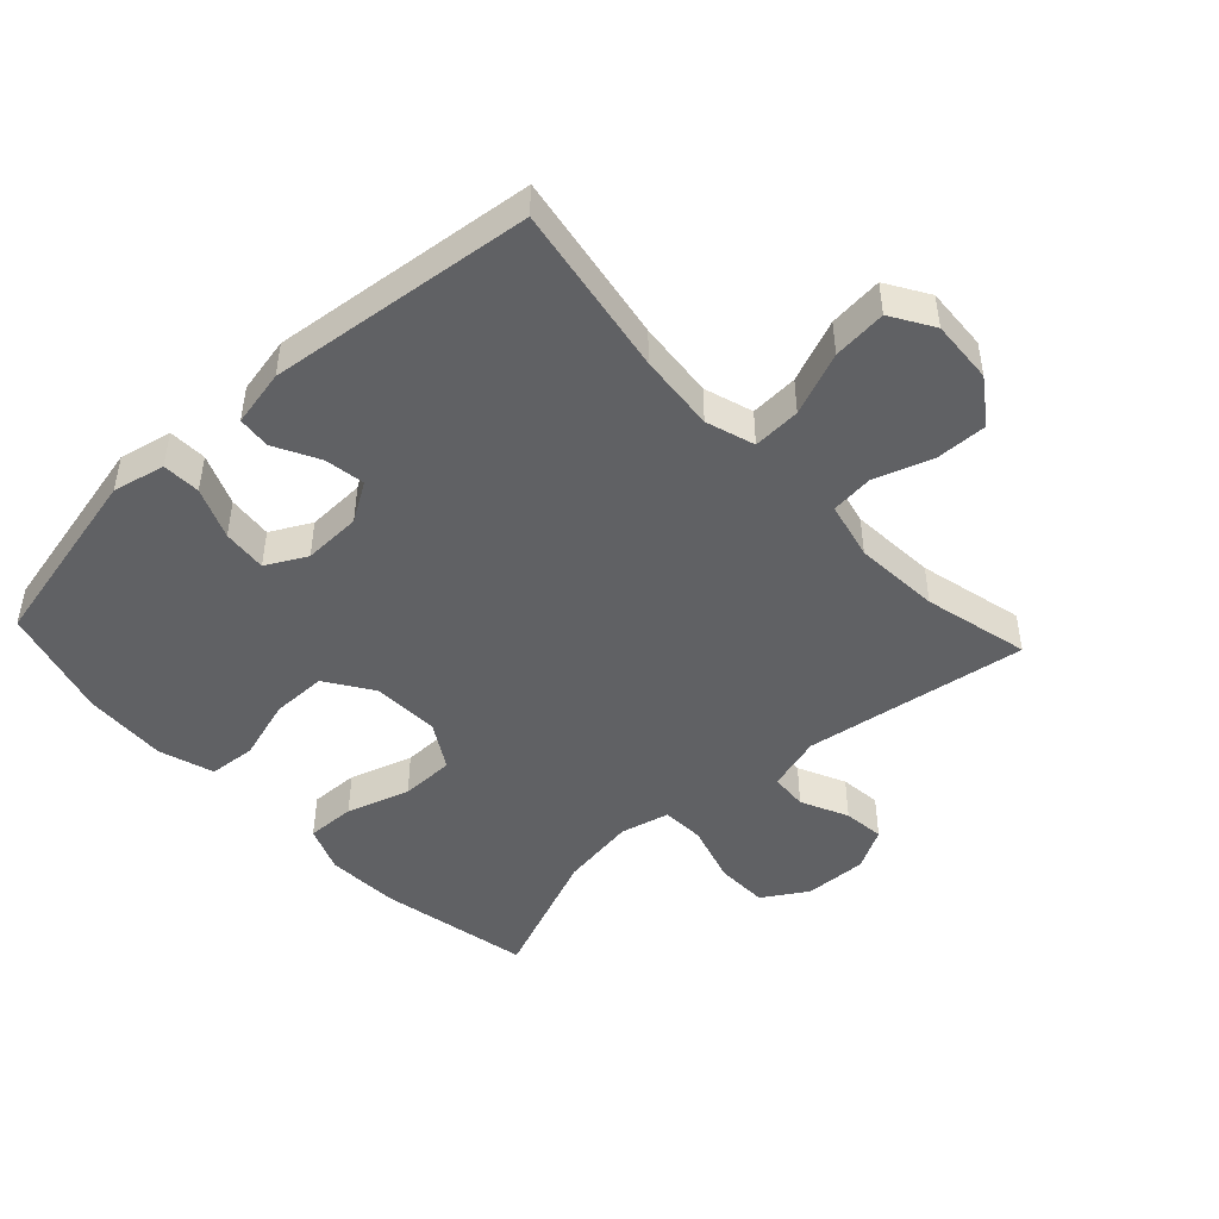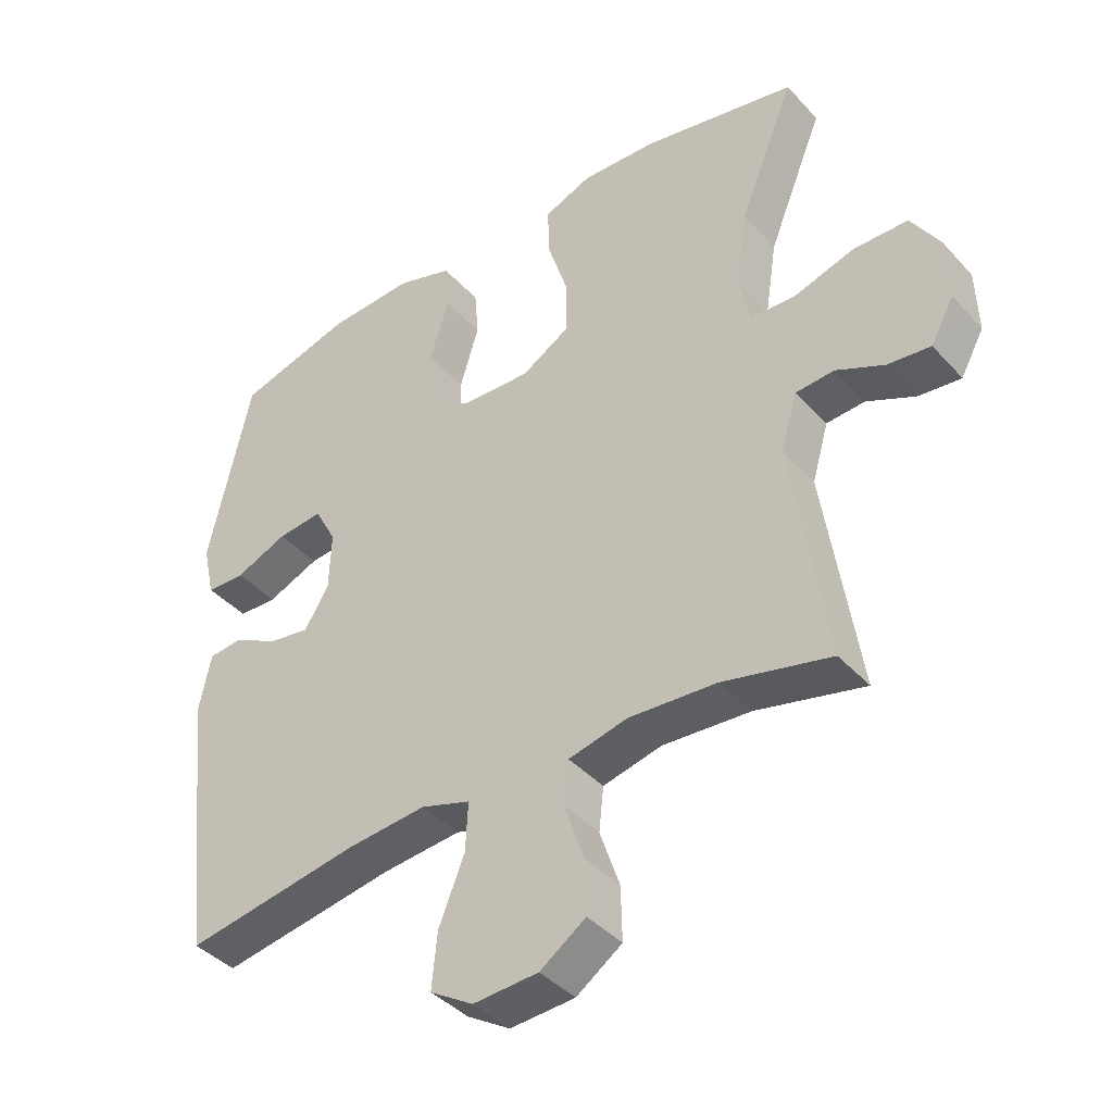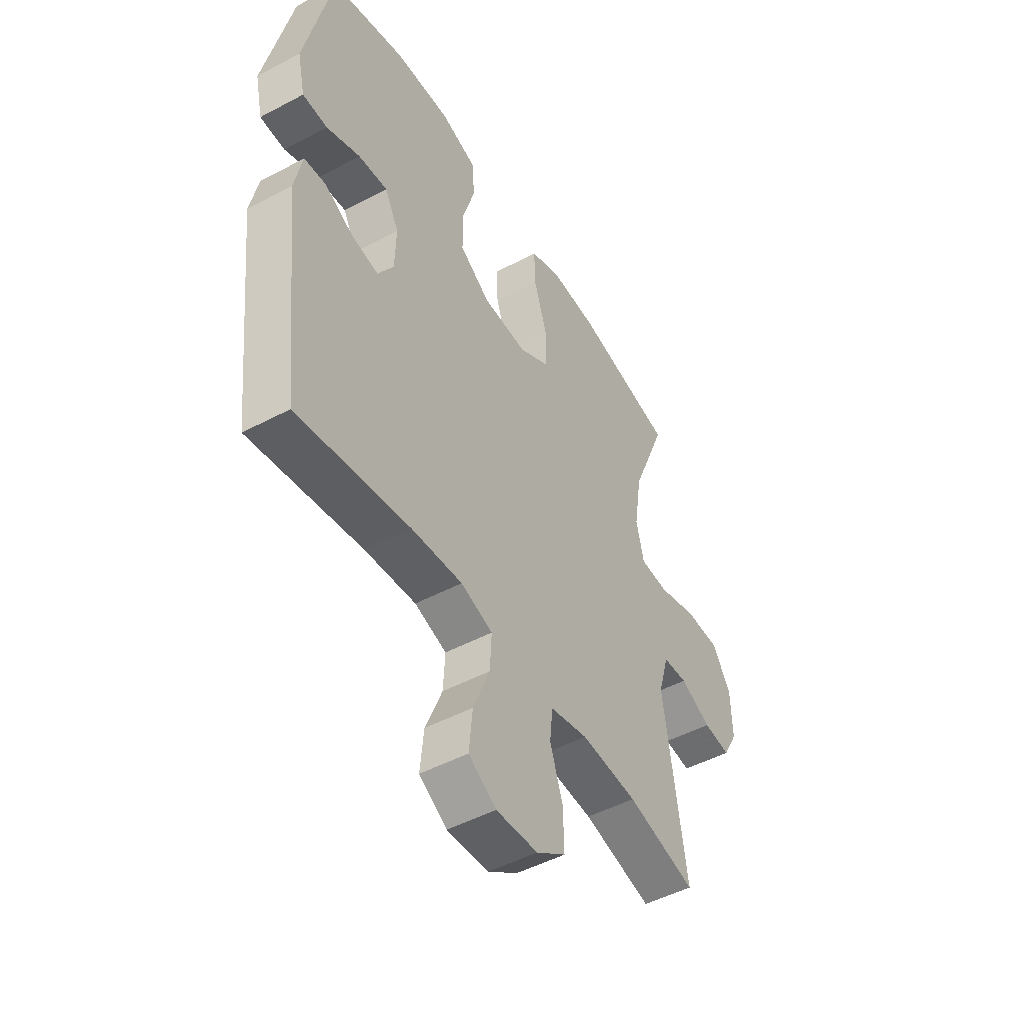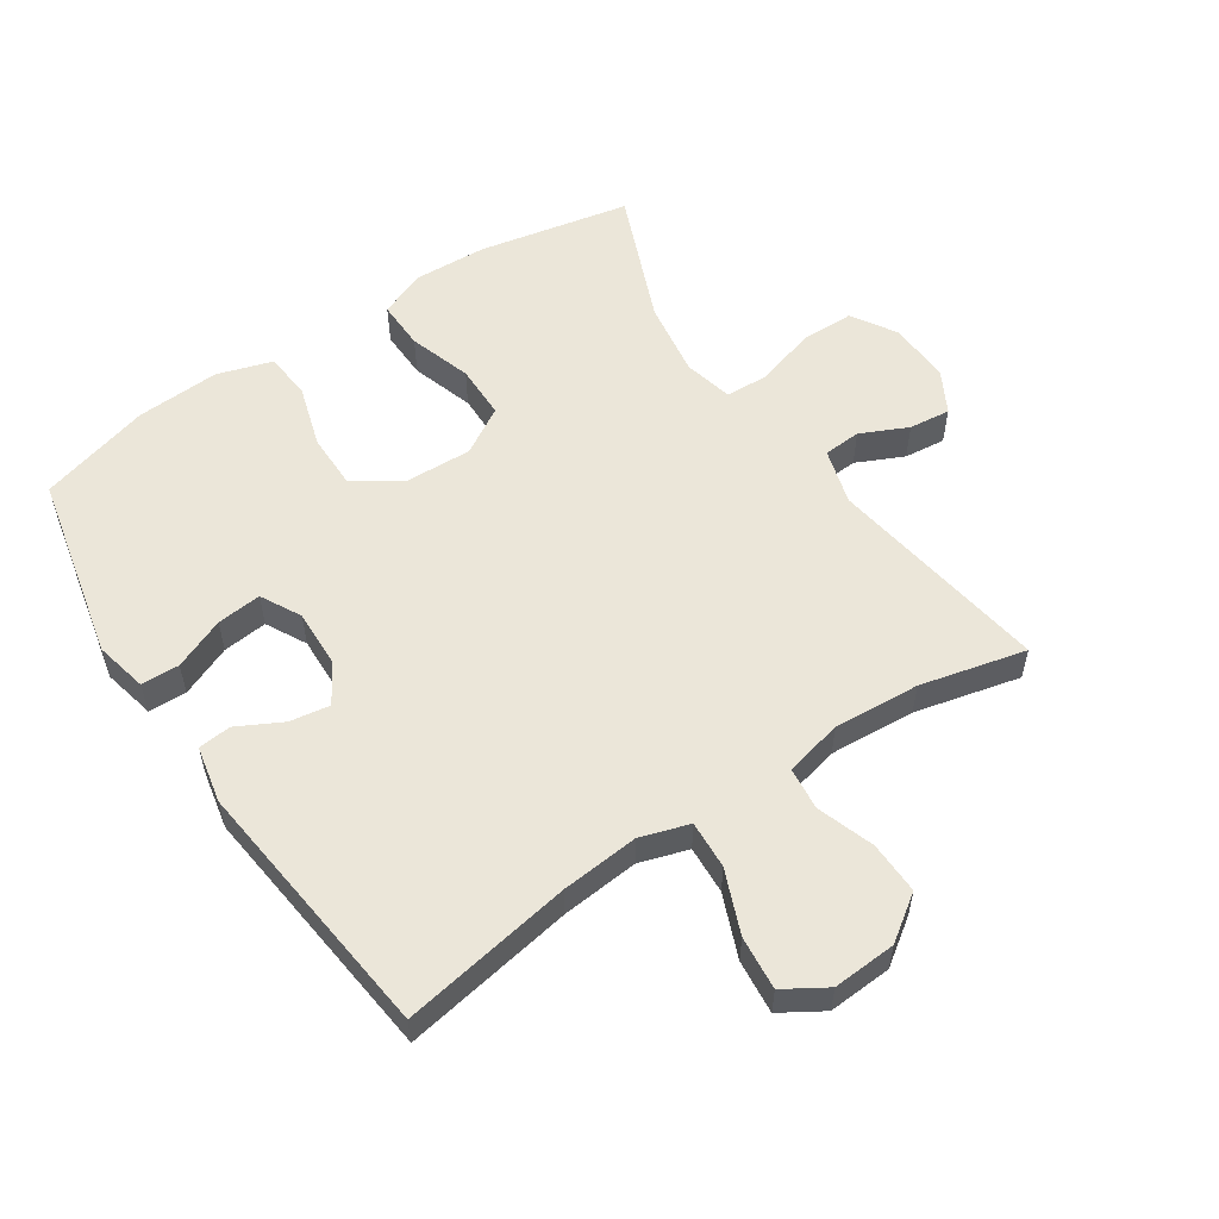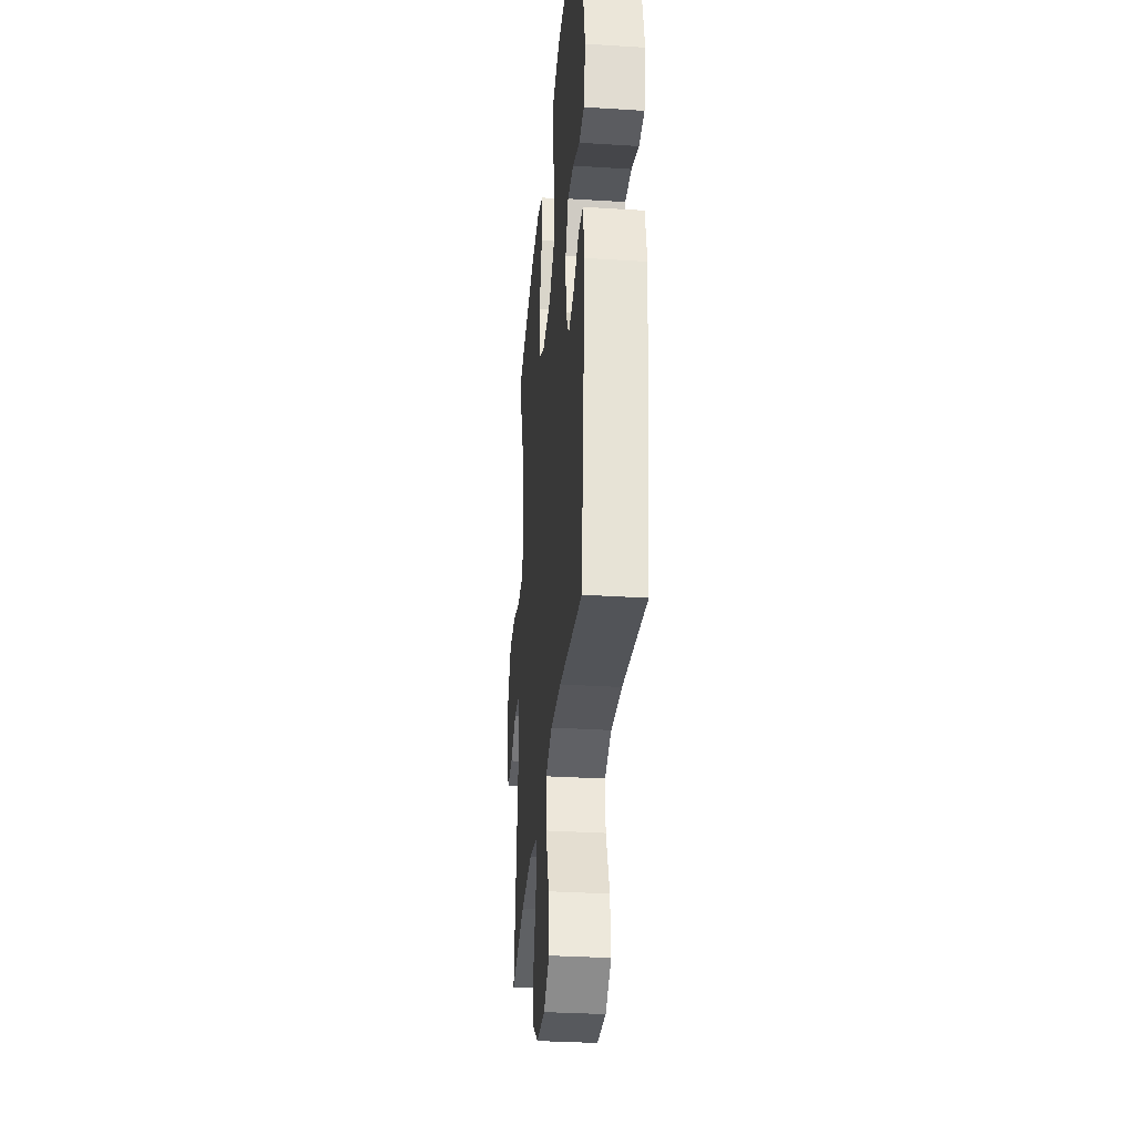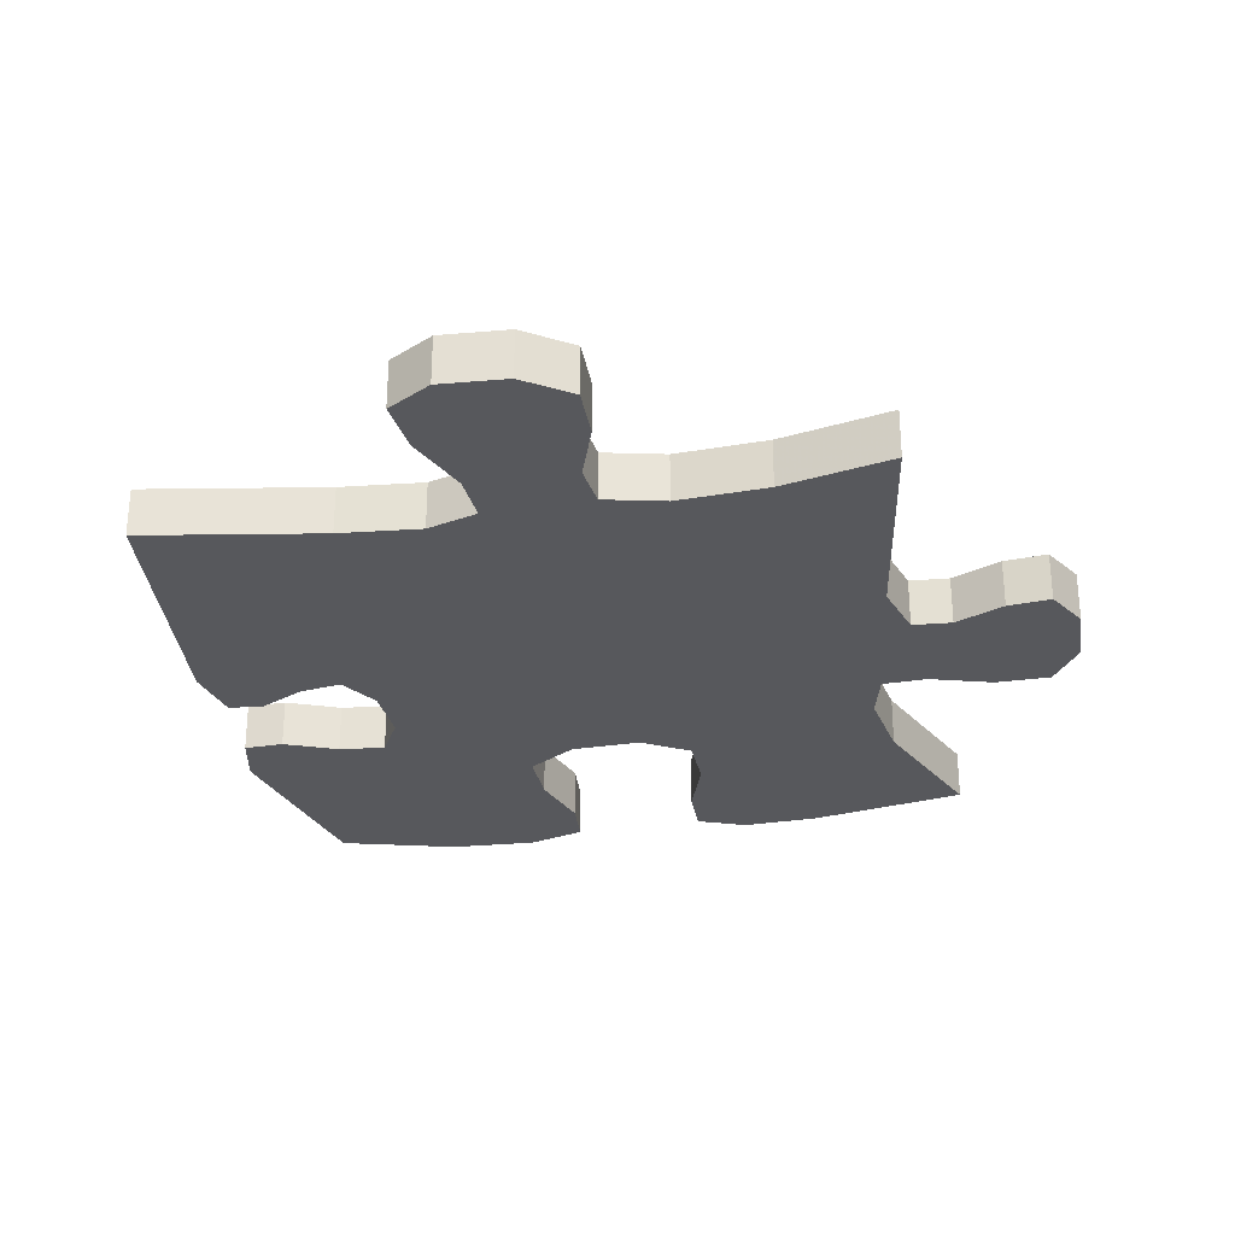
<metadata>
{"format":"obj","ext":"obj","renderer":"f3d","projection":"perspective","resolution":1024,"background":"white","views":[{"elev":-46.8,"azim":132.9,"up":"+Y"},{"elev":-40.5,"azim":-142.3,"up":"+Z"},{"elev":-48.8,"azim":120.6,"up":"+Z"},{"elev":55.8,"azim":146.3,"up":"+Y"},{"elev":-32.5,"azim":85.0,"up":"+Z"},{"elev":-28.8,"azim":-169.2,"up":"+Y"}]}
</metadata>
<code>
v 0.5 0.07 0.5
v 0.564 0.07 0.211
v 0.546 0.07 0.13
v 0.487 0.07 0.128
v 0.408 0.07 0.161
v 0.339 0.07 0.168
v 0.306 0.07 0.106
v 0.309 0.07 0.016
v 0.346 0.07 -0.044
v 0.408 0.07 -0.034
v 0.477 0.07 0.002
v 0.528 0.07 -0.003
v 0.546 0.07 -0.091
v 0.5 0.07 -0.5
v 0.236 0.07 -0.455
v 0.116 0.07 -0.444
v 0.041 0.07 -0.468
v 0.045 0.07 -0.542
v 0.084 0.07 -0.639
v 0.092 0.07 -0.722
v 0.027 0.07 -0.762
v -0.071 0.07 -0.756
v -0.14 0.07 -0.708
v -0.138 0.07 -0.627
v -0.108 0.07 -0.539
v -0.115 0.07 -0.473
v -0.204 0.07 -0.452
v -0.337 0.07 -0.461
v -0.5 0.07 -0.5
v -0.448 0.07 -0.155
v -0.473 0.07 -0.069
v -0.531 0.07 -0.065
v -0.604 0.07 -0.099
v -0.668 0.07 -0.106
v -0.703 0.07 -0.042
v -0.7 0.07 0.055
v -0.657 0.07 0.124
v -0.575 0.07 0.125
v -0.483 0.07 0.097
v -0.416 0.07 0.1
v -0.398 0.07 0.176
v -0.416 0.07 0.293
v -0.5 0.07 0.5
v -0.266 0.07 0.547
v -0.153 0.07 0.552
v -0.081 0.07 0.523
v -0.083 0.07 0.447
v -0.114 0.07 0.35
v -0.113 0.07 0.266
v -0.041 0.07 0.223
v 0.063 0.07 0.227
v 0.135 0.07 0.275
v 0.135 0.07 0.36
v 0.106 0.07 0.456
v 0.112 0.07 0.529
v 0.197 0.07 0.556
v 0.327 0.07 0.549
v 0.5 0 0.5
v 0.564 0 0.211
v 0.546 0 0.13
v 0.487 0 0.128
v 0.408 0 0.161
v 0.339 0 0.168
v 0.306 0 0.106
v 0.309 0 0.016
v 0.346 0 -0.044
v 0.408 0 -0.034
v 0.477 0 0.002
v 0.528 0 -0.003
v 0.546 0 -0.091
v 0.5 0 -0.5
v 0.236 0 -0.455
v 0.116 0 -0.444
v 0.041 0 -0.468
v 0.045 0 -0.542
v 0.084 0 -0.639
v 0.092 0 -0.722
v 0.027 0 -0.762
v -0.071 0 -0.756
v -0.14 0 -0.708
v -0.138 0 -0.627
v -0.108 0 -0.539
v -0.115 0 -0.473
v -0.204 0 -0.452
v -0.337 0 -0.461
v -0.5 0 -0.5
v -0.448 0 -0.155
v -0.473 0 -0.069
v -0.531 0 -0.065
v -0.604 0 -0.099
v -0.668 0 -0.106
v -0.703 0 -0.042
v -0.7 0 0.055
v -0.657 0 0.124
v -0.575 0 0.125
v -0.483 0 0.097
v -0.416 0 0.1
v -0.398 0 0.176
v -0.416 0 0.293
v -0.5 0 0.5
v -0.266 0 0.547
v -0.153 0 0.552
v -0.081 0 0.523
v -0.083 0 0.447
v -0.114 0 0.35
v -0.113 0 0.266
v -0.041 0 0.223
v 0.063 0 0.227
v 0.135 0 0.275
v 0.135 0 0.36
v 0.106 0 0.456
v 0.112 0 0.529
v 0.197 0 0.556
v 0.327 0 0.549
f 3 4 5
f 2 3 5
f 1 2 5
f 57 1 5
f 56 57 5
f 55 56 5
f 54 55 5
f 53 54 5
f 52 53 5 6
f 51 52 6 7
f 50 51 7 8
f 46 47 48
f 45 46 48
f 44 45 48
f 43 44 48
f 42 43 48
f 41 42 48 49
f 40 41 49 50
f 37 38 39
f 36 37 39
f 35 36 39
f 34 35 39
f 33 34 39
f 32 33 39
f 31 32 39 40
f 50 8 9
f 40 50 9
f 31 40 9
f 30 31 9
f 23 24 25
f 22 23 25
f 21 22 25
f 20 21 25
f 19 20 25
f 18 19 25
f 17 18 25 26
f 16 17 26 27
f 13 14 15
f 12 13 15
f 11 12 15
f 10 11 15
f 9 10 15 16
f 28 29 30 9
f 9 16 27
f 9 27 28
f 62 61 60
f 62 60 59
f 62 59 58
f 62 58 114
f 62 114 113
f 62 113 112
f 62 112 111
f 62 111 110
f 63 62 110 109
f 64 63 109 108
f 65 64 108 107
f 105 104 103
f 105 103 102
f 105 102 101
f 105 101 100
f 105 100 99
f 106 105 99 98
f 107 106 98 97
f 96 95 94
f 96 94 93
f 96 93 92
f 96 92 91
f 96 91 90
f 96 90 89
f 97 96 89 88
f 66 65 107
f 66 107 97
f 66 97 88
f 66 88 87
f 82 81 80
f 82 80 79
f 82 79 78
f 82 78 77
f 82 77 76
f 82 76 75
f 83 82 75 74
f 84 83 74 73
f 72 71 70
f 72 70 69
f 72 69 68
f 72 68 67
f 73 72 67 66
f 66 87 86 85
f 84 73 66
f 85 84 66
f 1 58 59 2
f 2 59 60 3
f 3 60 61 4
f 4 61 62 5
f 5 62 63 6
f 6 63 64 7
f 7 64 65 8
f 8 65 66 9
f 9 66 67 10
f 10 67 68 11
f 11 68 69 12
f 12 69 70 13
f 13 70 71 14
f 14 71 72 15
f 15 72 73 16
f 16 73 74 17
f 17 74 75 18
f 18 75 76 19
f 19 76 77 20
f 20 77 78 21
f 21 78 79 22
f 22 79 80 23
f 23 80 81 24
f 24 81 82 25
f 25 82 83 26
f 26 83 84 27
f 27 84 85 28
f 28 85 86 29
f 29 86 87 30
f 30 87 88 31
f 31 88 89 32
f 32 89 90 33
f 33 90 91 34
f 34 91 92 35
f 35 92 93 36
f 36 93 94 37
f 37 94 95 38
f 38 95 96 39
f 39 96 97 40
f 40 97 98 41
f 41 98 99 42
f 42 99 100 43
f 43 100 101 44
f 44 101 102 45
f 45 102 103 46
f 46 103 104 47
f 47 104 105 48
f 48 105 106 49
f 49 106 107 50
f 50 107 108 51
f 51 108 109 52
f 52 109 110 53
f 53 110 111 54
f 54 111 112 55
f 55 112 113 56
f 56 113 114 57
f 57 114 58 1

</code>
